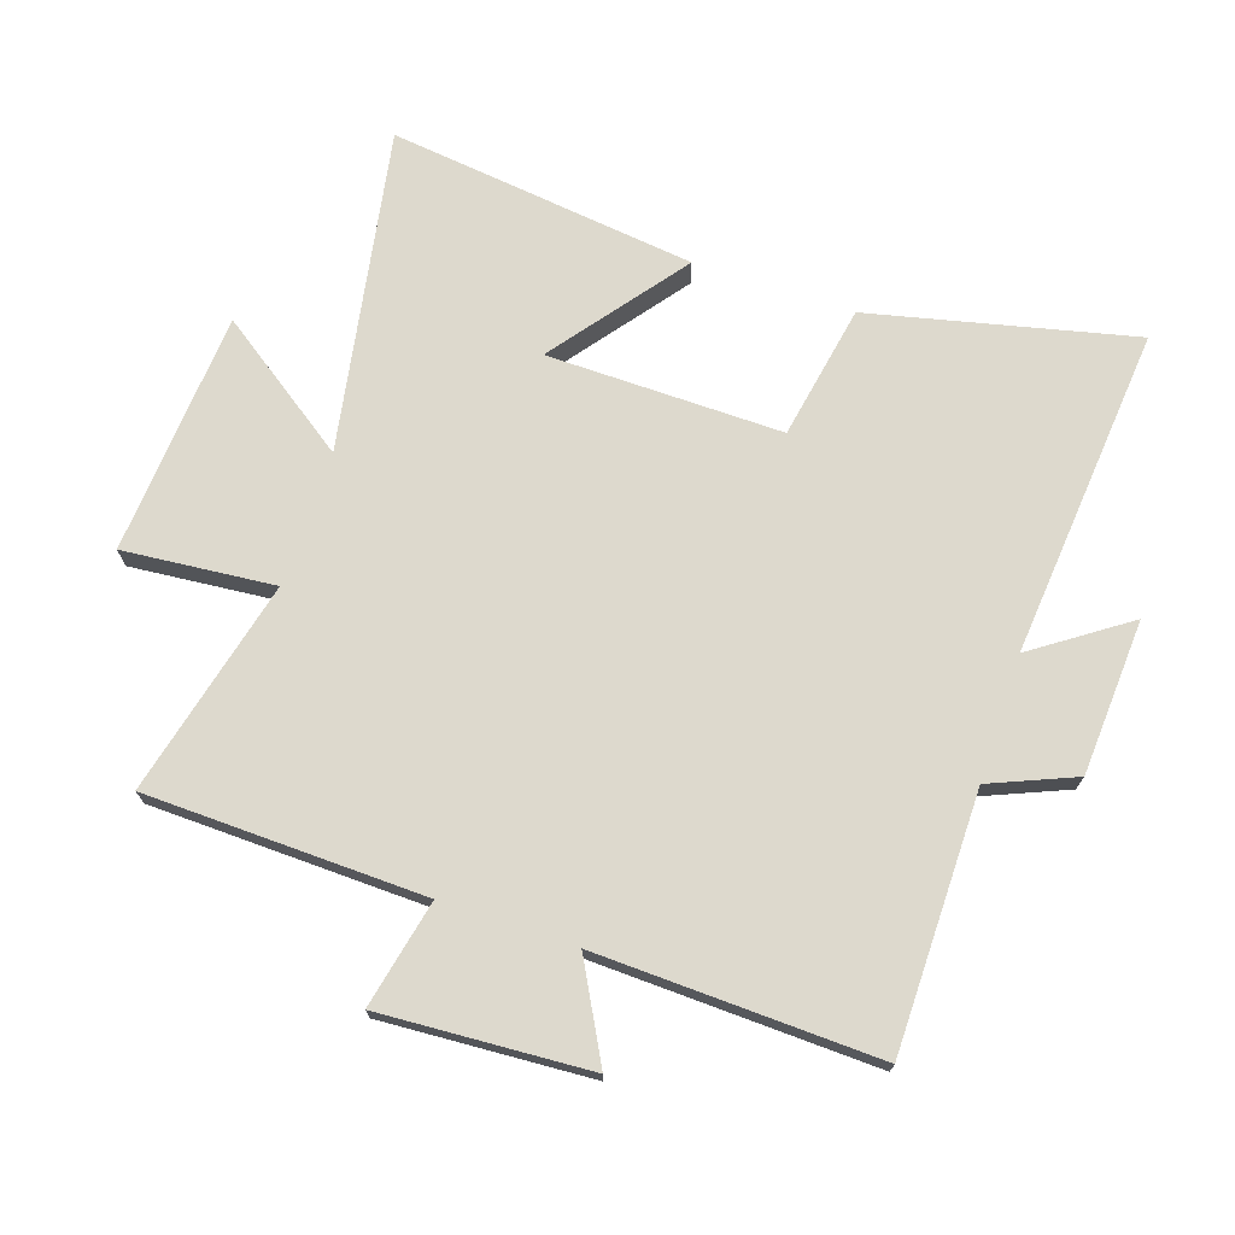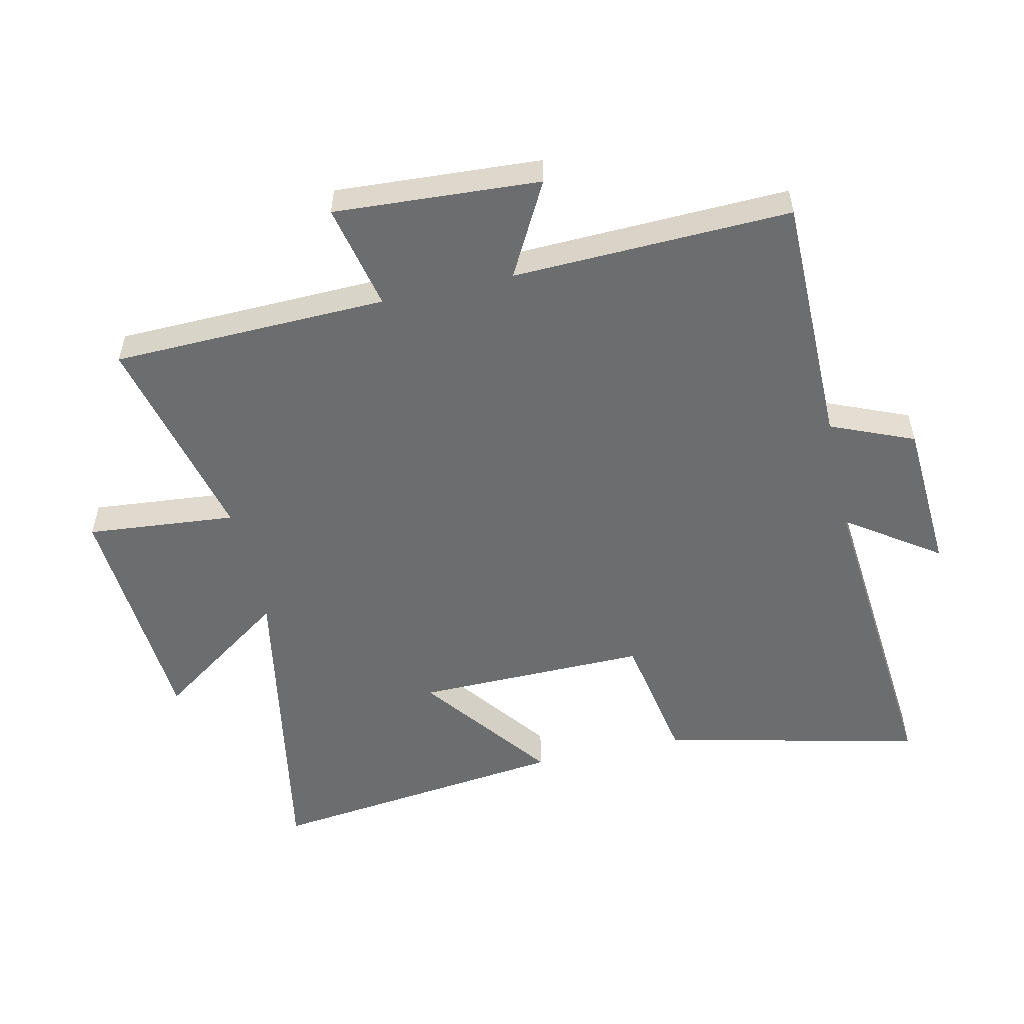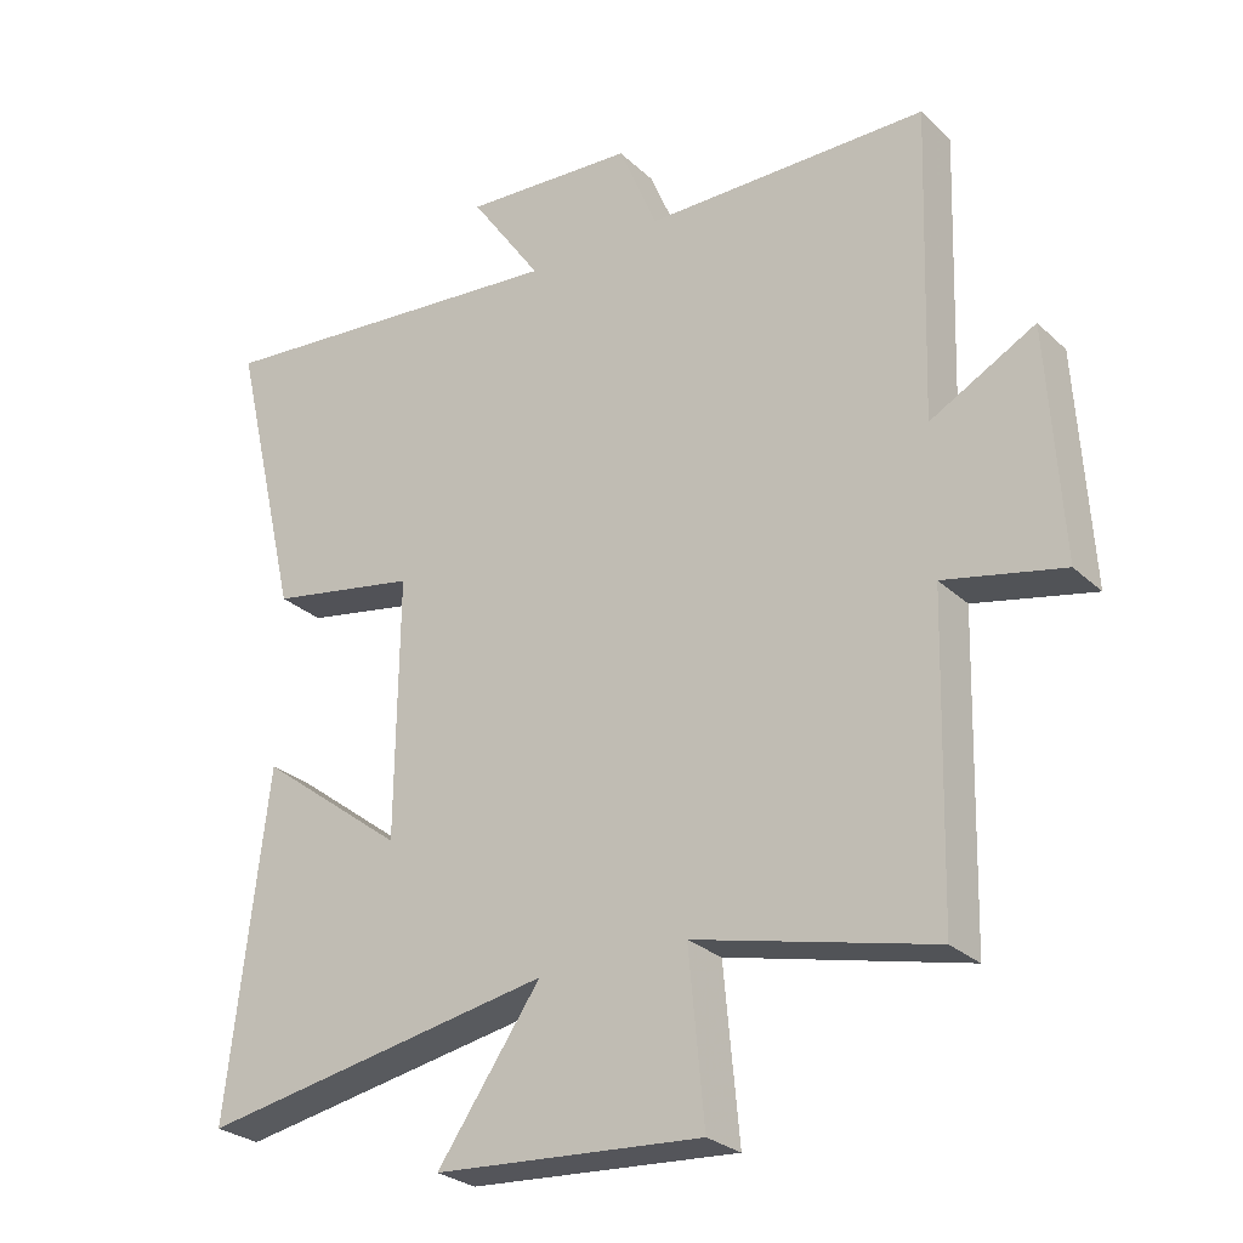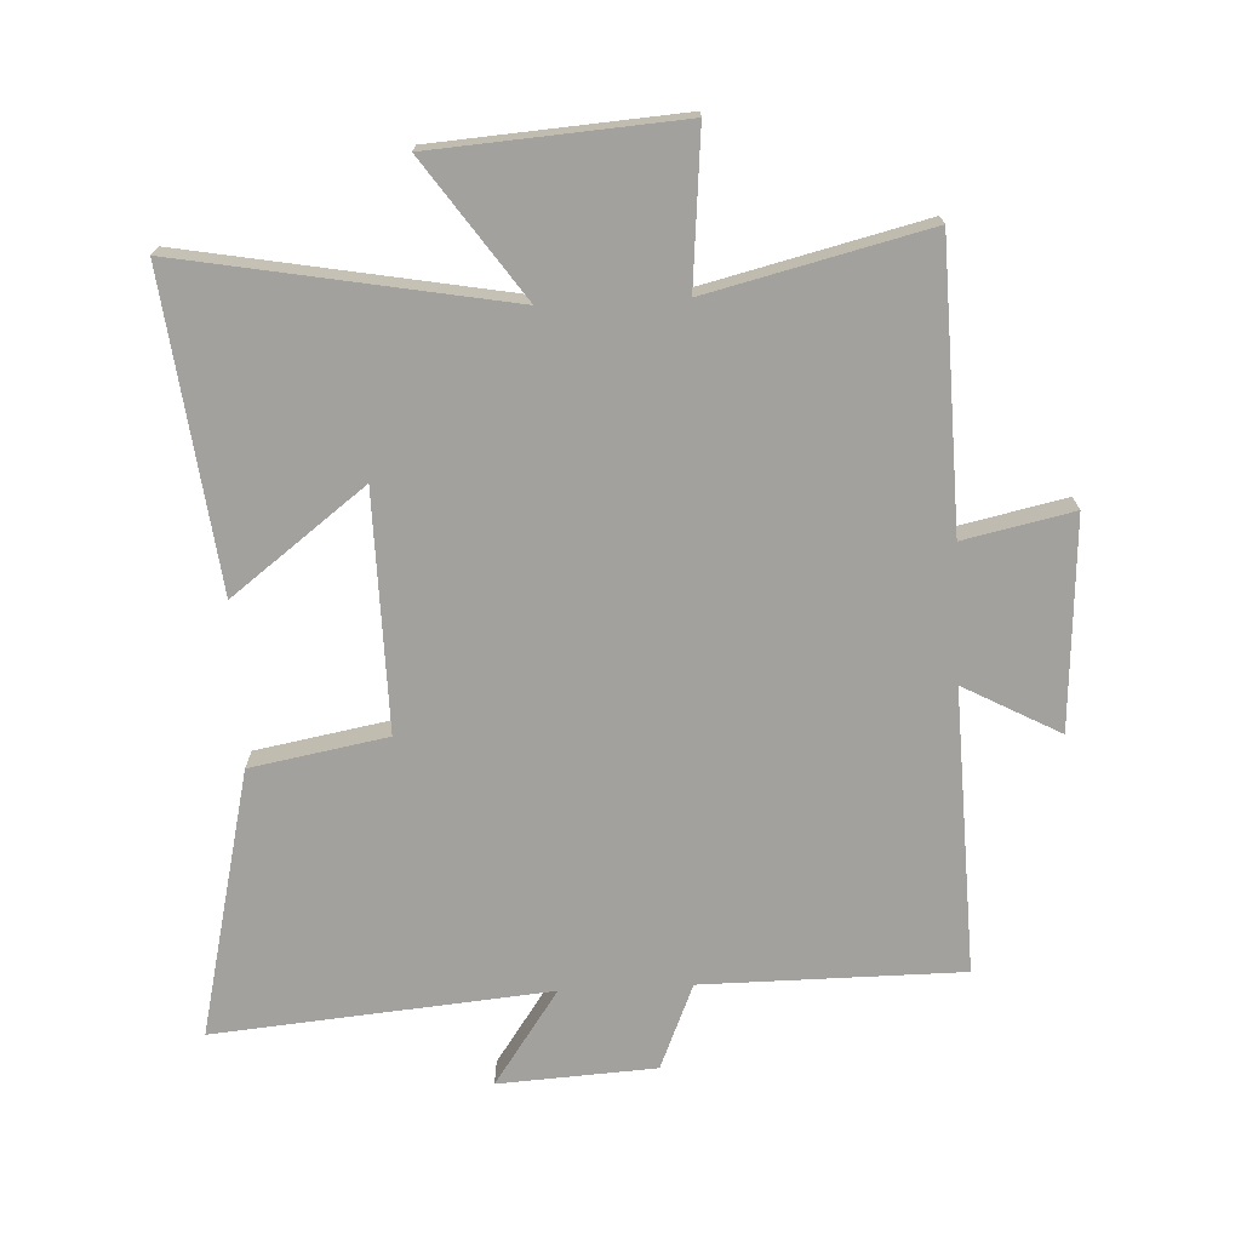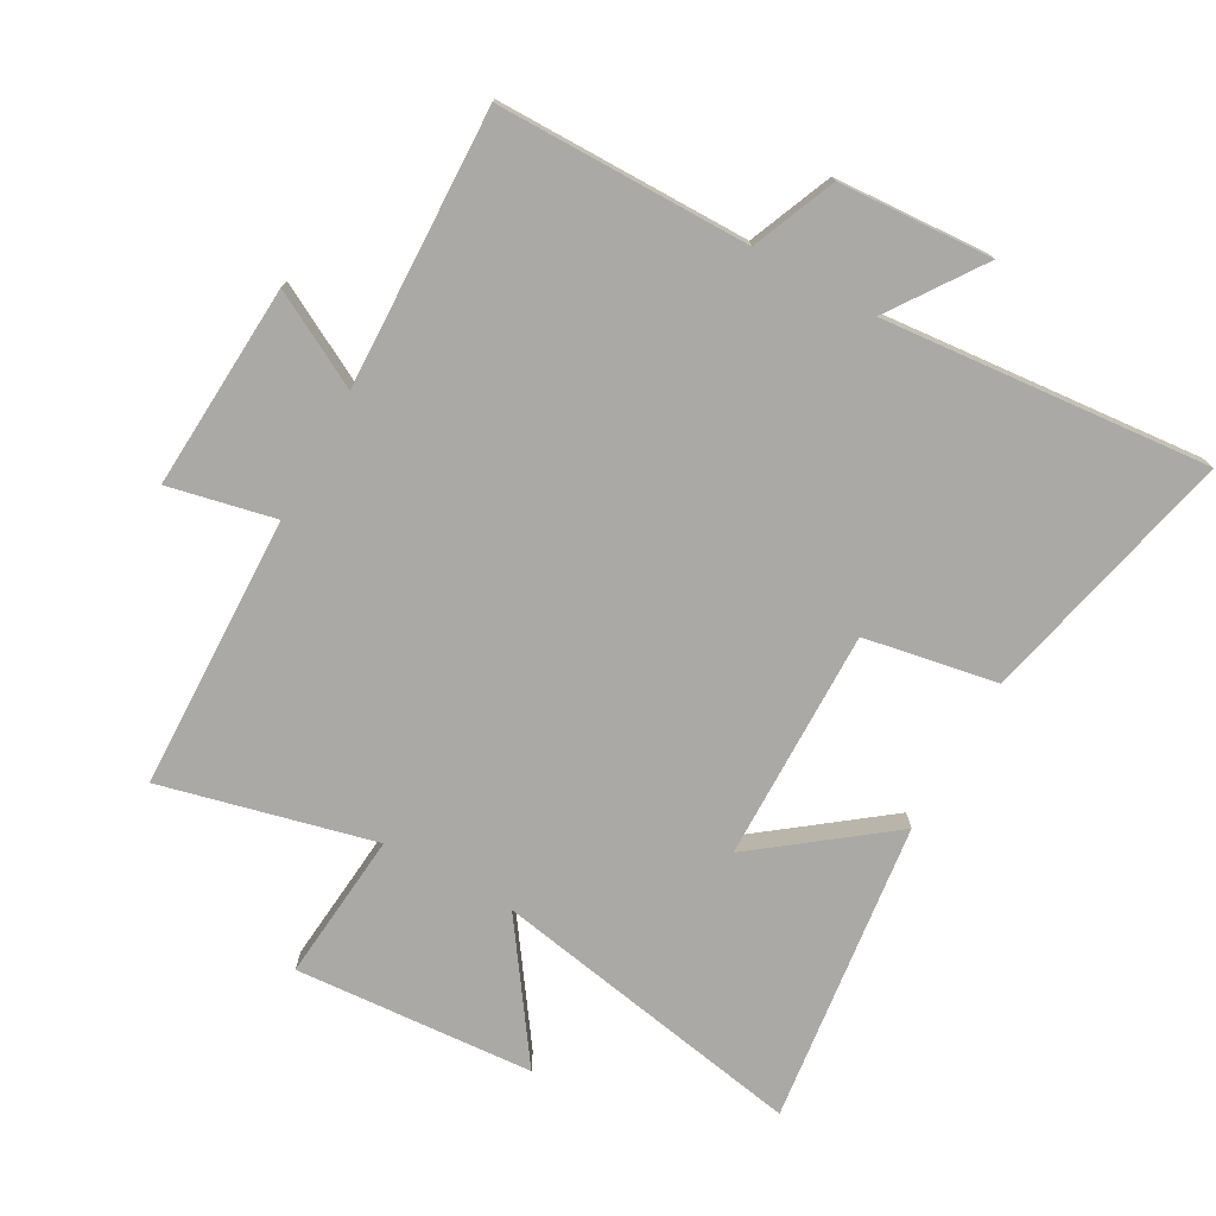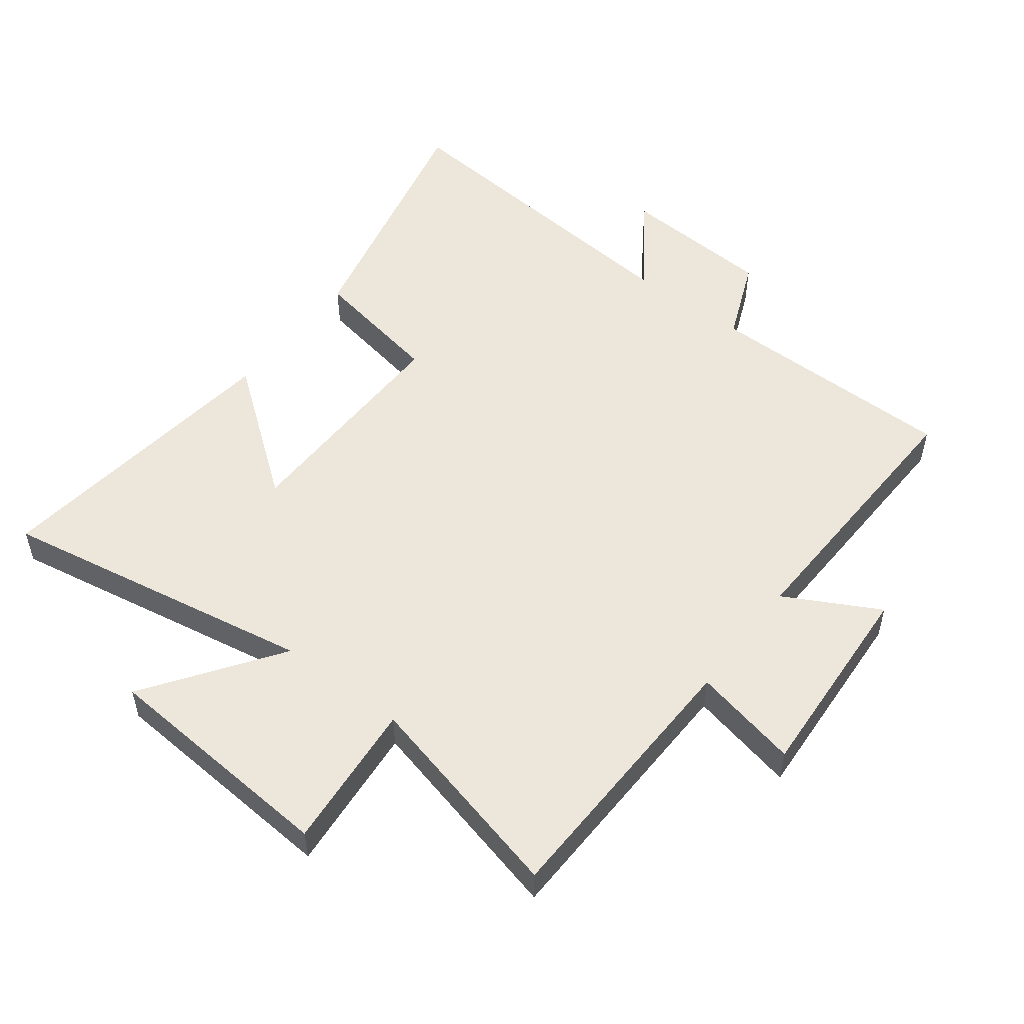
<metadata>
{"format":"obj","ext":"obj","renderer":"f3d","projection":"perspective","resolution":1024,"background":"white","views":[{"elev":71.9,"azim":-71.4,"up":"+Y"},{"elev":-53.9,"azim":-77.3,"up":"+Y"},{"elev":-27.2,"azim":-144.2,"up":"+Z"},{"elev":-72.1,"azim":-177.2,"up":"+Y"},{"elev":-75.4,"azim":-29.0,"up":"+Y"},{"elev":52.5,"azim":-142.5,"up":"+Y"}]}
</metadata>
<code>
v 0.557 0.07 -0.591
v 0.057 0.07 -0.5
v 0.203 0.07 -0.709
v -0.175 0.07 -0.735
v -0.153 0.07 -0.5
v -0.489 0.07 -0.581
v -0.5 0.07 -0.147
v -0.668 0.07 -0.183
v -0.648 0.07 0.141
v -0.5 0.07 0.061
v -0.514 0.07 0.499
v -0.115 0.07 0.5
v -0.06 0.07 0.631
v 0.182 0.07 0.645
v 0.081 0.07 0.5
v 0.596 0.07 0.545
v 0.5 0.07 0.136
v 0.29 0.07 0.098
v 0.294 0.07 -0.268
v 0.5 0.07 -0.112
v 0.557 0 -0.591
v 0.057 0 -0.5
v 0.203 0 -0.709
v -0.175 0 -0.735
v -0.153 0 -0.5
v -0.489 0 -0.581
v -0.5 0 -0.147
v -0.668 0 -0.183
v -0.648 0 0.141
v -0.5 0 0.061
v -0.514 0 0.499
v -0.115 0 0.5
v -0.06 0 0.631
v 0.182 0 0.645
v 0.081 0 0.5
v 0.596 0 0.545
v 0.5 0 0.136
v 0.29 0 0.098
v 0.294 0 -0.268
v 0.5 0 -0.112
f 19 20 1 2
f 18 19 2
f 15 16 17 18
f 15 18 2
f 12 13 14 15
f 12 15 2
f 11 12 2
f 10 11 2
f 7 8 9 10
f 5 6 7 10
f 5 10 2 3
f 3 4 5
f 22 21 40 39
f 22 39 38
f 38 37 36 35
f 22 38 35
f 35 34 33 32
f 22 35 32
f 22 32 31
f 22 31 30
f 30 29 28 27
f 30 27 26 25
f 23 22 30 25
f 25 24 23
f 1 21 22 2
f 2 22 23 3
f 3 23 24 4
f 4 24 25 5
f 5 25 26 6
f 6 26 27 7
f 7 27 28 8
f 8 28 29 9
f 9 29 30 10
f 10 30 31 11
f 11 31 32 12
f 12 32 33 13
f 13 33 34 14
f 14 34 35 15
f 15 35 36 16
f 16 36 37 17
f 17 37 38 18
f 18 38 39 19
f 19 39 40 20
f 20 40 21 1

</code>
